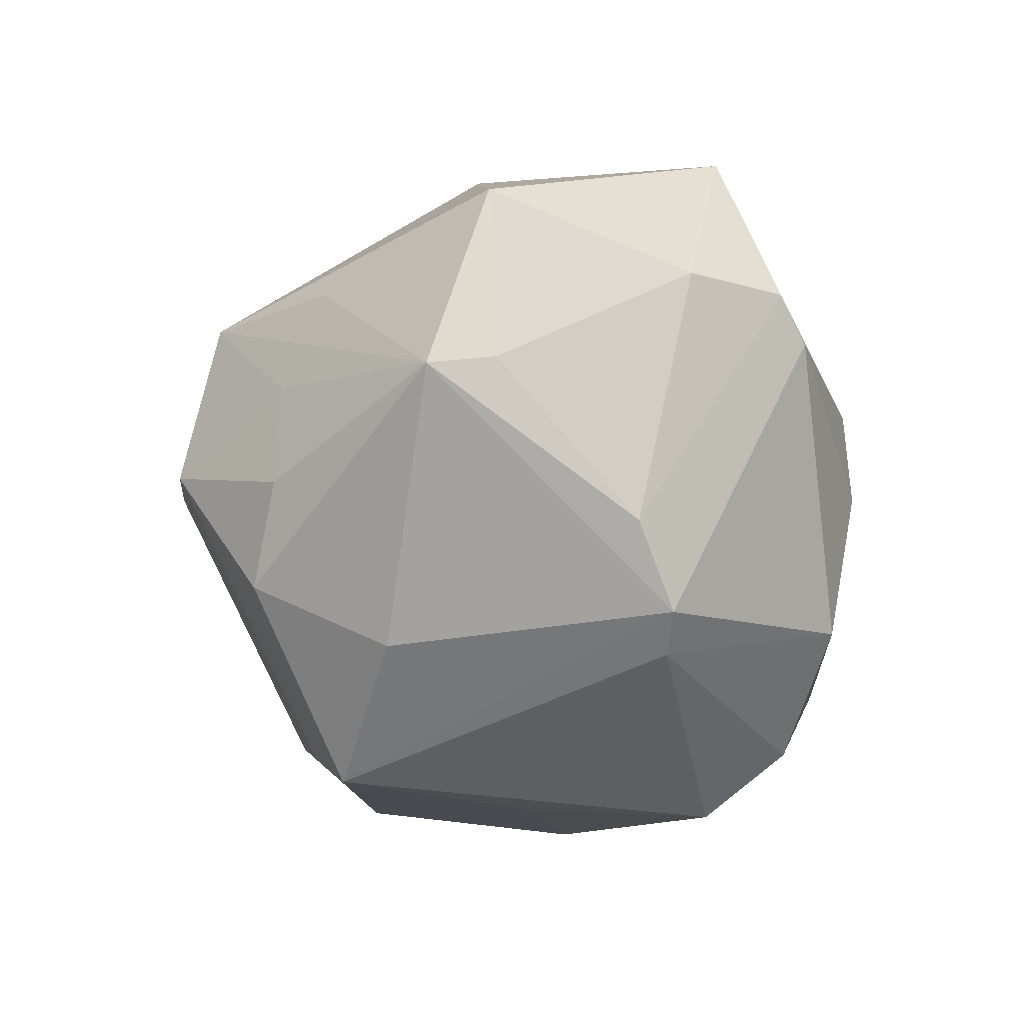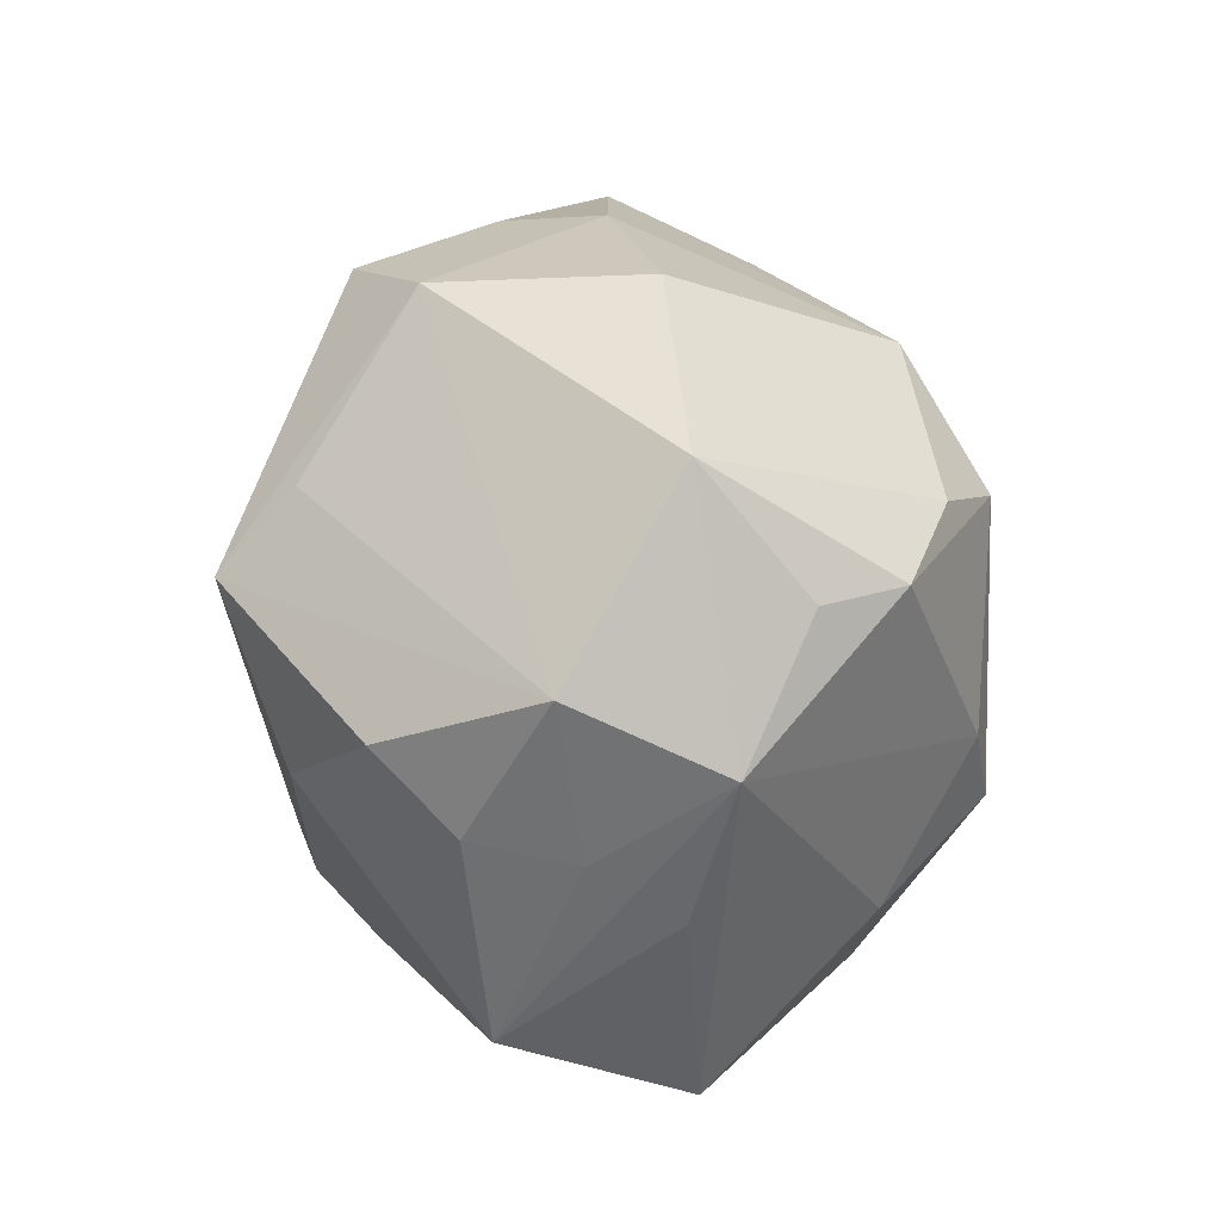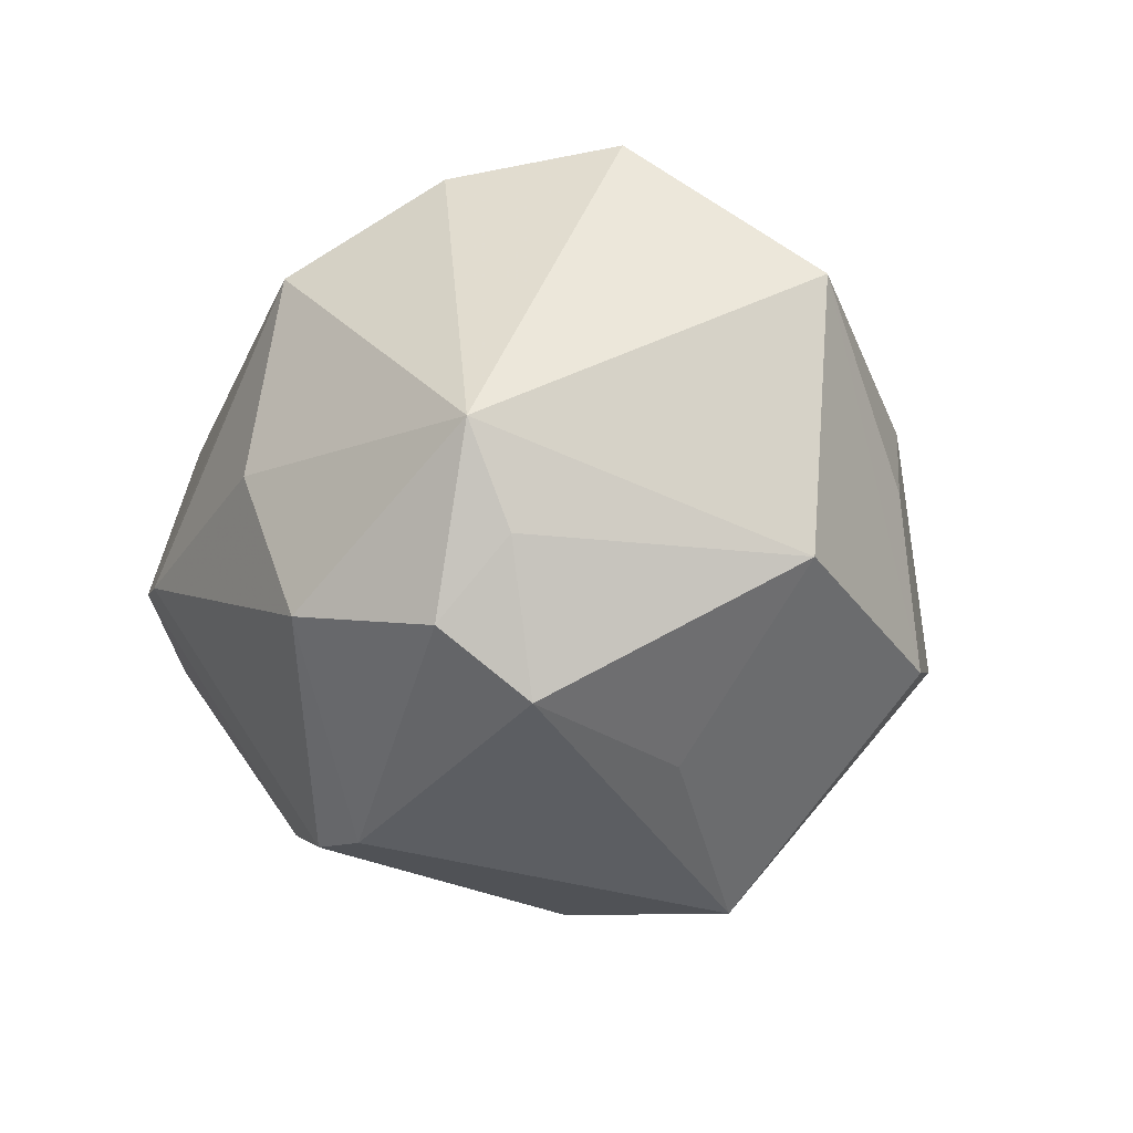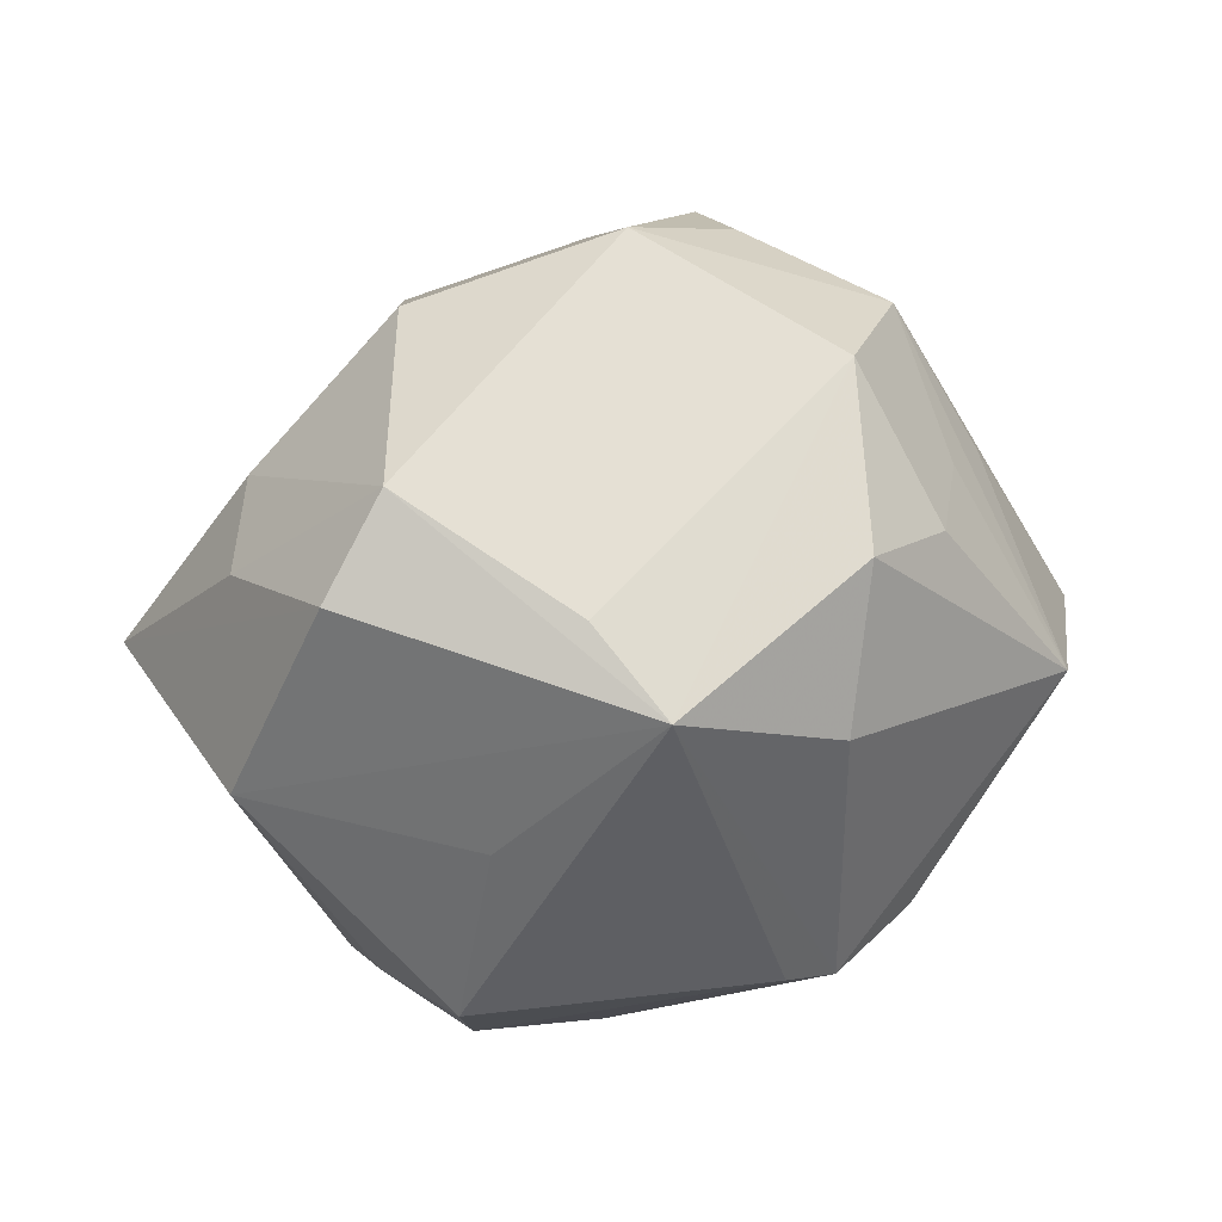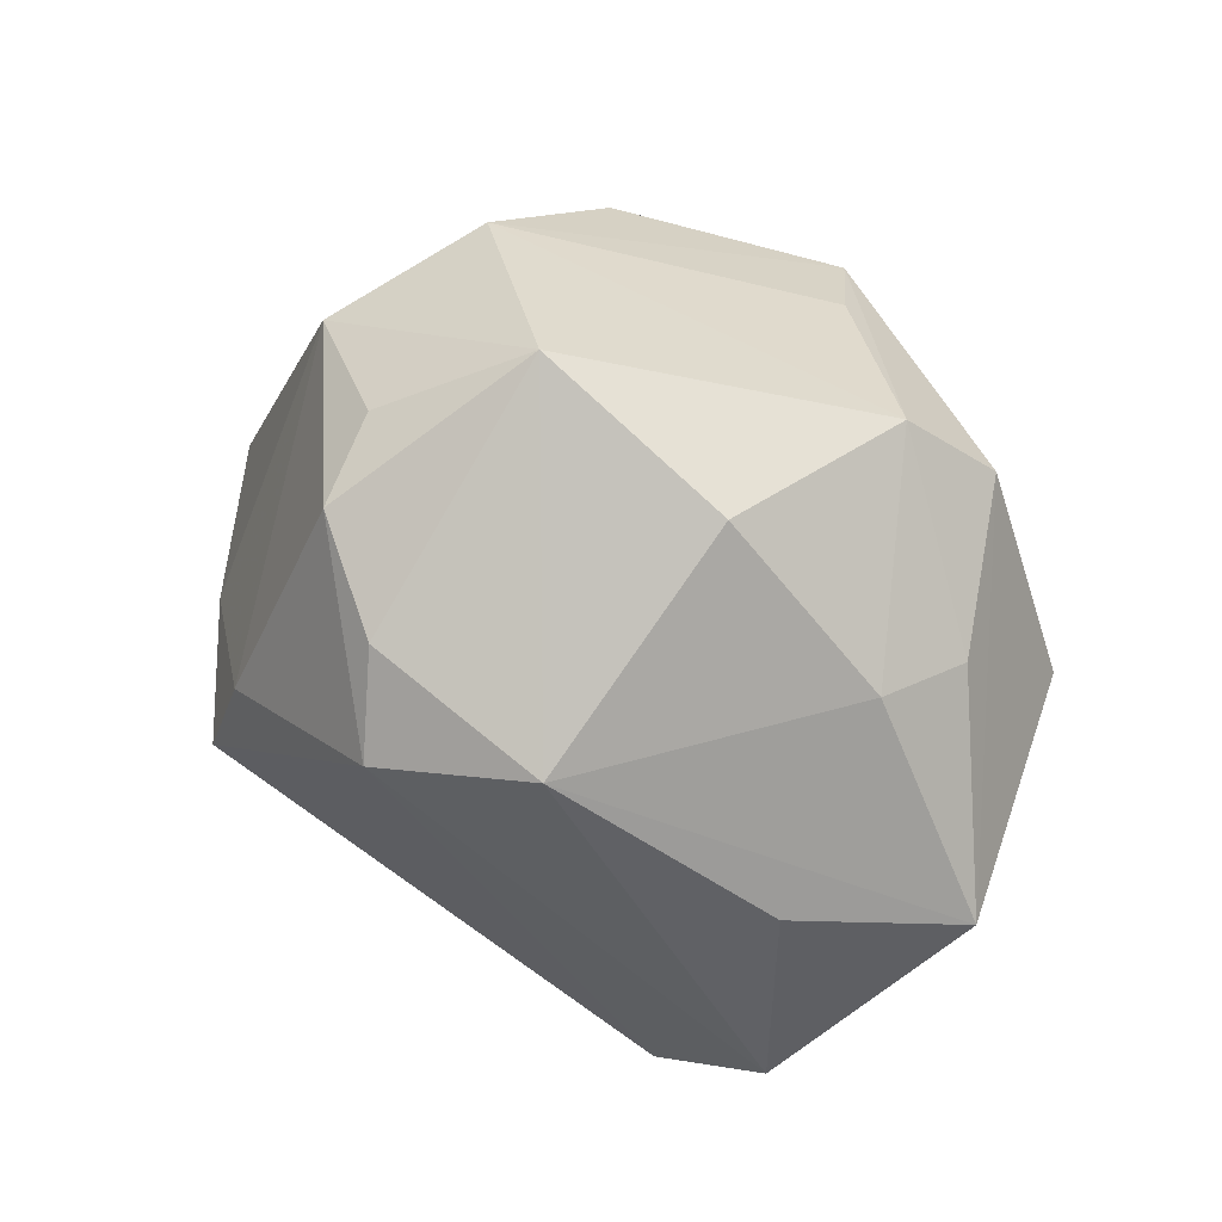
<metadata>
{"format":"obj","ext":"obj","renderer":"f3d","projection":"perspective","resolution":1024,"background":"white","views":[{"elev":-44.7,"azim":-79.3,"up":"+Z"},{"elev":68.6,"azim":-99.8,"up":"+Y"},{"elev":-32.2,"azim":54.5,"up":"+Z"},{"elev":41.7,"azim":168.8,"up":"+Y"},{"elev":51.1,"azim":36.4,"up":"+Y"}]}
</metadata>
<code>
v 0.02826 -0.02431 -0.01979
v 0.03533 0.02128 0.006328
v -0.01592 -0.01863 -0.03419
v -0.03229 -0.02879 0.02188
v -0.02985 0.03228 0.007312
v -0.01566 0.01342 -0.03367
v -0.03251 0.02293 -0.007488
v -0.03799 0.01719 0.001278
v 0.02199 -0.0173 -0.0335
v -0.0159 0.03647 0.01686
v -0.003745 0.02666 0.03255
v -0.04091 -0.003682 -0.01688
v -0.02137 0.03823 -0.008217
v 0.03107 0.026 -0.01994
v -0.01387 0.03273 0.02621
v 0.02365 -0.03028 0.02492
v 0.002105 0.02256 -0.03765
v 0.03041 -0.03113 -0.009951
v -0.03824 -0.02518 -0.00452
v 0.04118 0.003006 -0.01912
v 0.024 0.03417 -0.0138
v -9.587e-05 0.01743 0.03875
v 0.04984 -0.0007325 0.008926
v 0.007784 -0.04009 0.0173
v 0.007886 0.02789 -0.02849
v -0.01042 -0.01701 -0.03541
v 0.01924 0.03759 0.008792
v 0.03601 0.004295 0.02248
v 0.01804 0.003609 -0.03236
v -0.02474 -0.03648 -0.003793
v 0.01986 -0.02741 -0.02715
v 0.01612 0.02129 0.03257
v -0.02136 0.007619 0.03395
v -0.04964 -0.004507 0.0009625
v 0.03843 0.0179 -0.00437
v -0.02841 0.02414 -0.01843
v 0.001149 -0.03965 -0.004272
v -0.01924 0.02837 -0.02552
v -0.03032 -0.03456 -0.001122
v -0.025 -0.01639 -0.02852
v -0.03506 -0.0002251 0.02182
v -0.02451 -0.002702 0.03532
v 0.005202 -0.03515 -0.02169
v -0.002901 0.04472 0.007414
v -0.04278 0.003525 -0.01843
v 0.03794 -0.01745 0.02599
f 28 46 23
f 16 4 24
f 16 46 22
f 23 46 18
f 18 20 23
f 46 16 18
f 18 16 24
f 31 18 43
f 26 31 43
f 42 16 22
f 4 16 42
f 39 30 24
f 24 4 39
f 21 27 2
f 44 27 21
f 14 17 21
f 14 20 17
f 23 20 14
f 9 31 26
f 26 17 9
f 24 30 37
f 30 43 37
f 37 18 24
f 37 43 18
f 26 43 3
f 40 45 3
f 3 43 30
f 3 17 26
f 30 39 3
f 3 39 40
f 34 4 41
f 4 42 41
f 19 4 34
f 19 39 4
f 40 39 19
f 13 44 21
f 21 2 35
f 35 14 21
f 35 2 23
f 23 14 35
f 17 20 29
f 29 9 17
f 20 9 29
f 20 18 1
f 1 9 20
f 1 18 31
f 31 9 1
f 32 28 23
f 23 2 32
f 32 2 27
f 46 28 32
f 22 46 32
f 32 11 22
f 27 44 32
f 44 11 32
f 12 45 40
f 40 19 12
f 34 45 12
f 12 19 34
f 34 41 5
f 44 13 5
f 21 17 25
f 25 13 21
f 17 13 25
f 38 13 17
f 33 41 42
f 33 5 41
f 33 42 22
f 8 45 34
f 34 5 8
f 8 5 45
f 45 5 7
f 7 5 13
f 6 38 17
f 45 38 6
f 17 3 6
f 6 3 45
f 36 38 45
f 13 38 36
f 45 7 36
f 36 7 13
f 5 33 15
f 15 11 44
f 22 11 15
f 15 33 22
f 44 5 10
f 10 15 44
f 5 15 10

</code>
